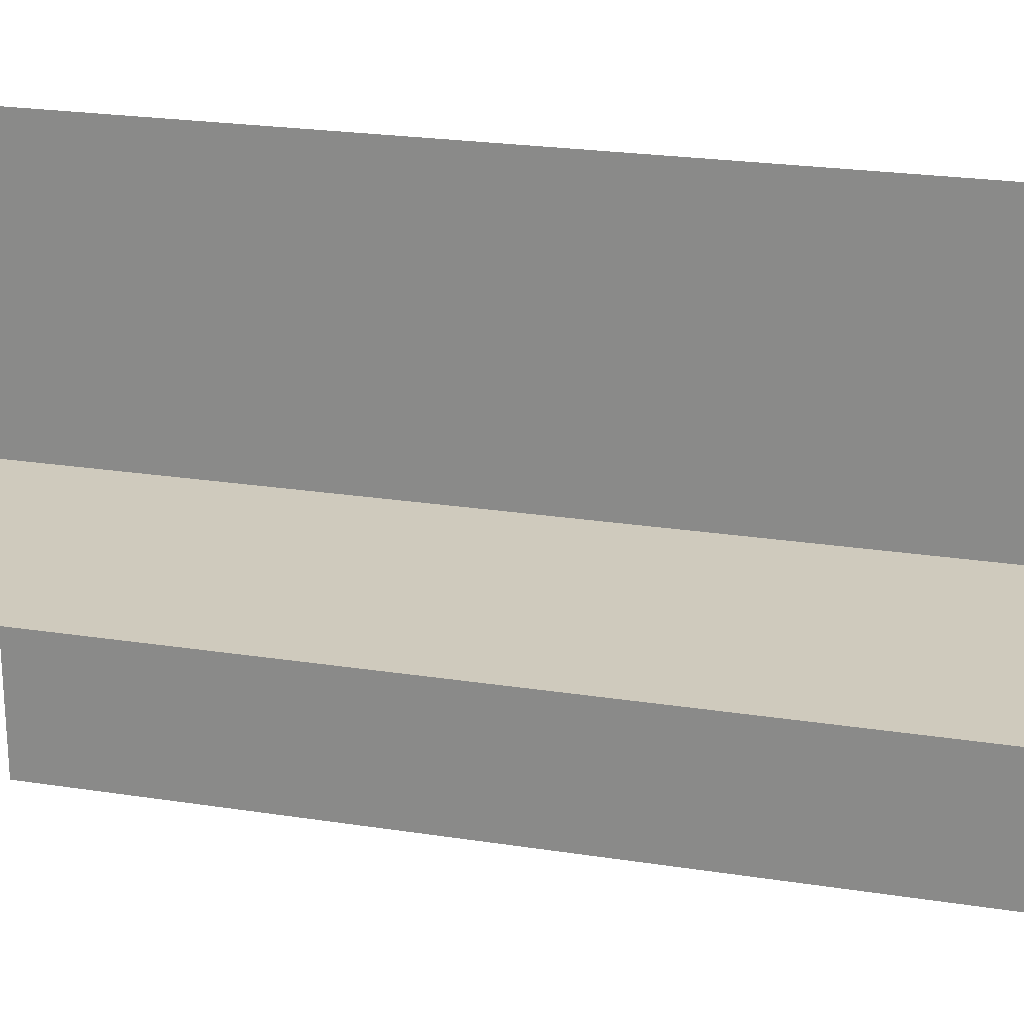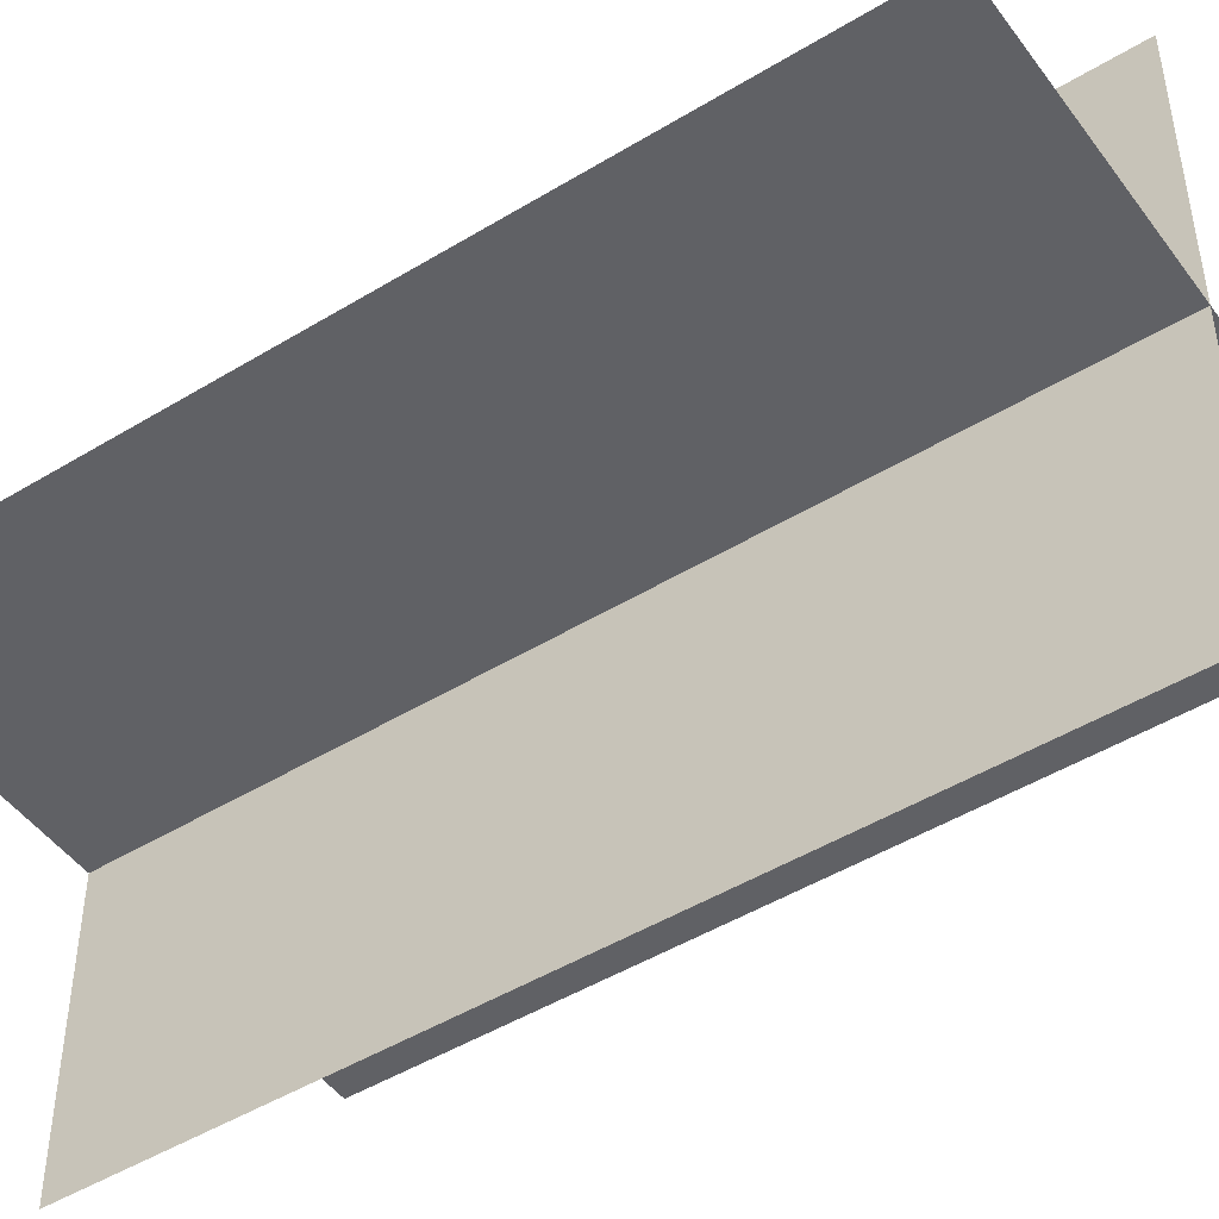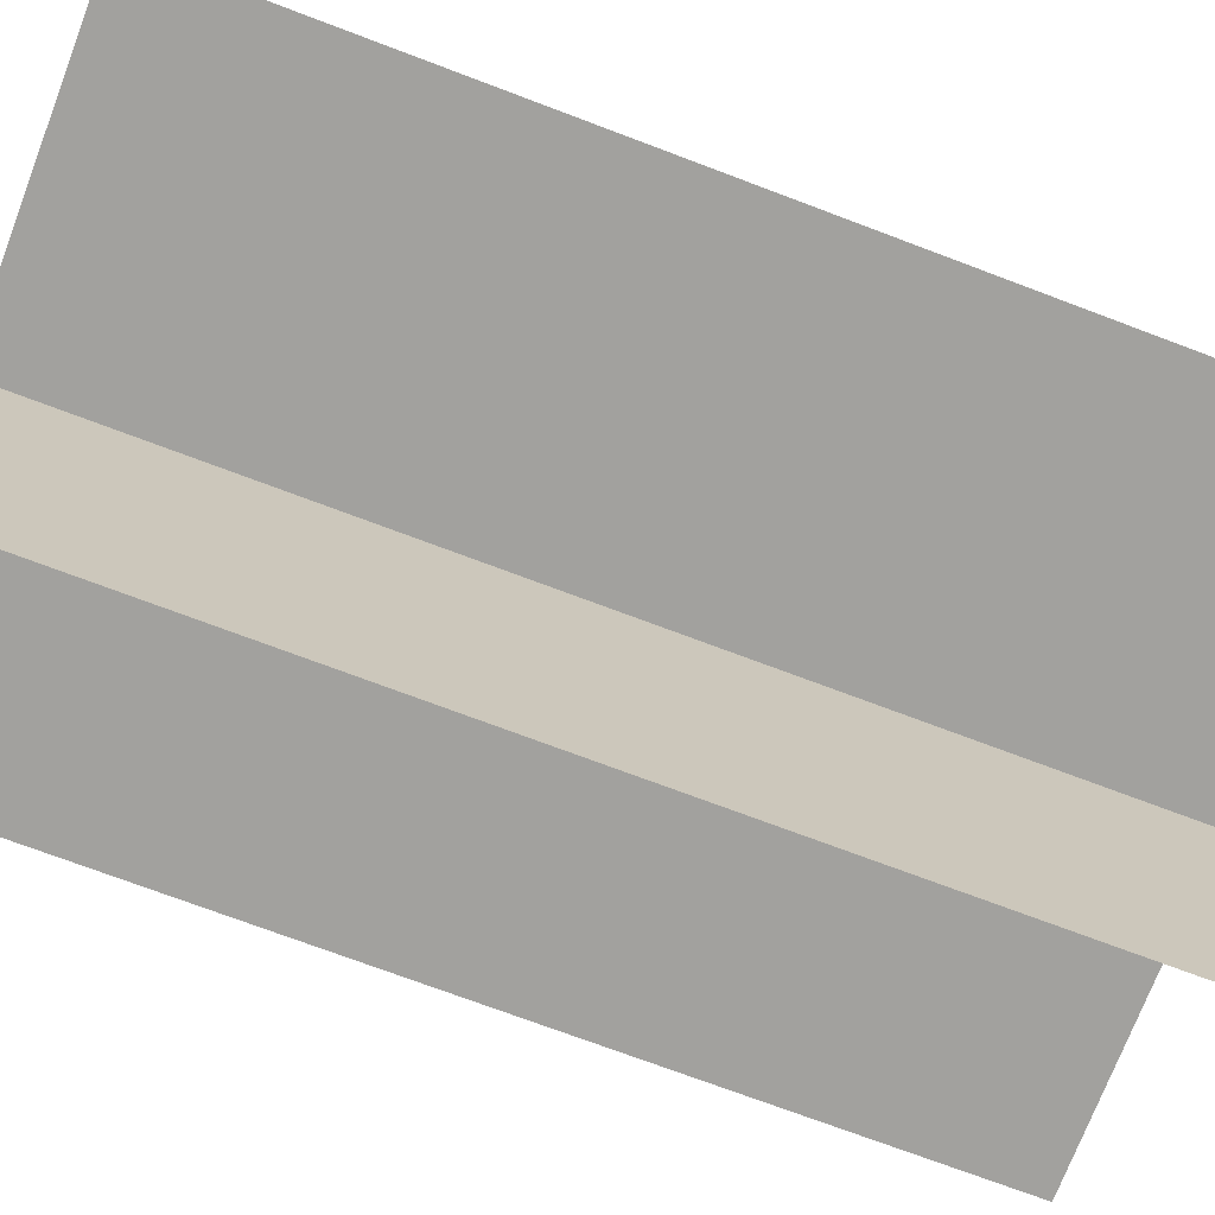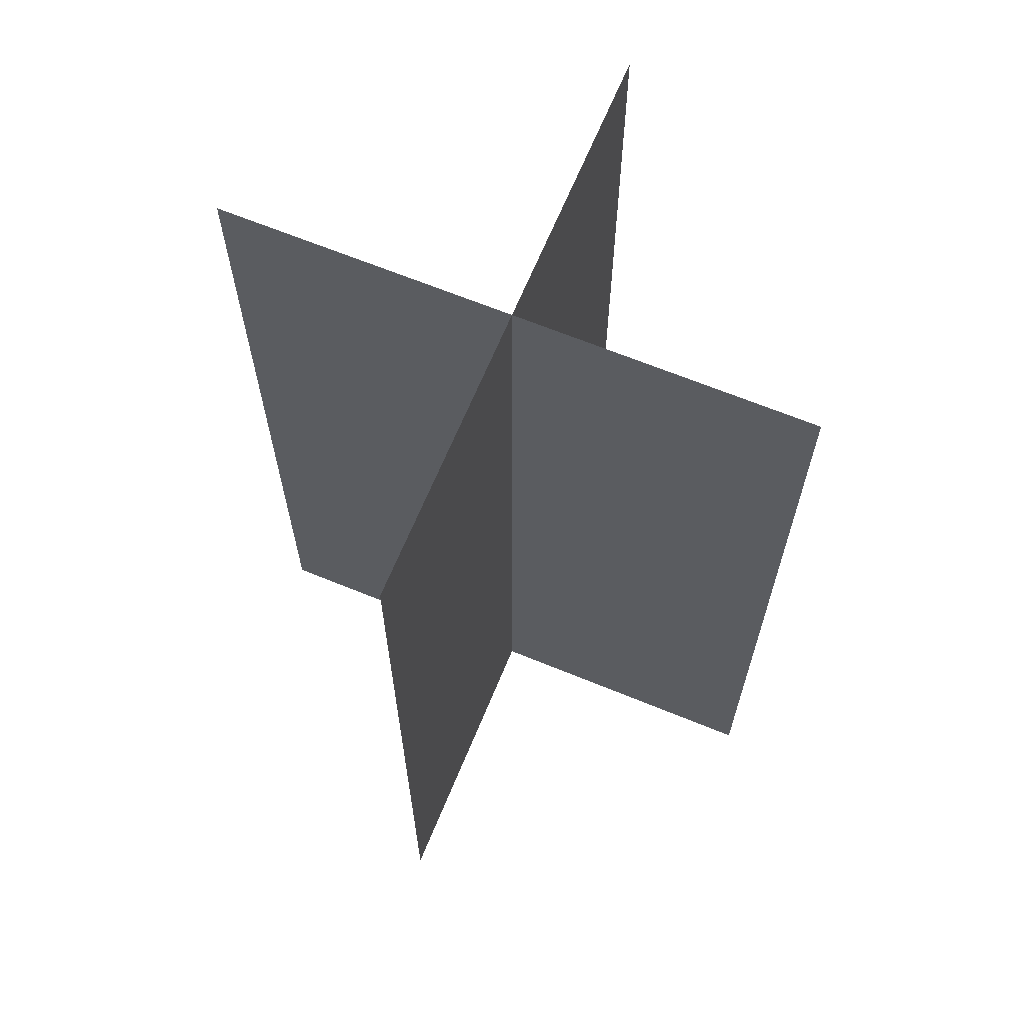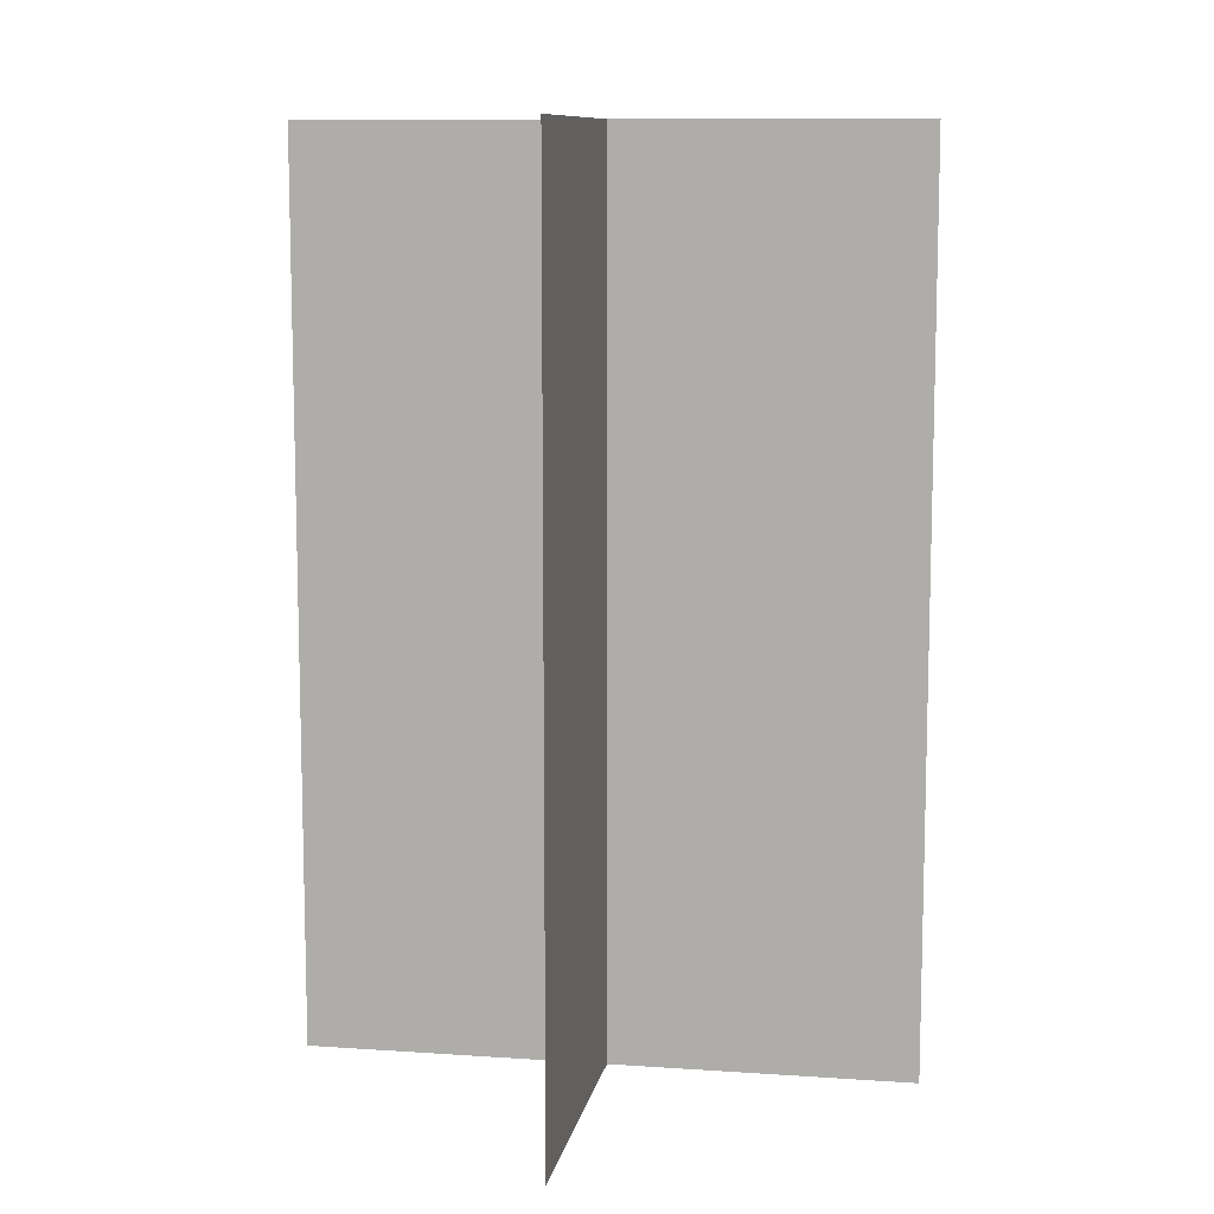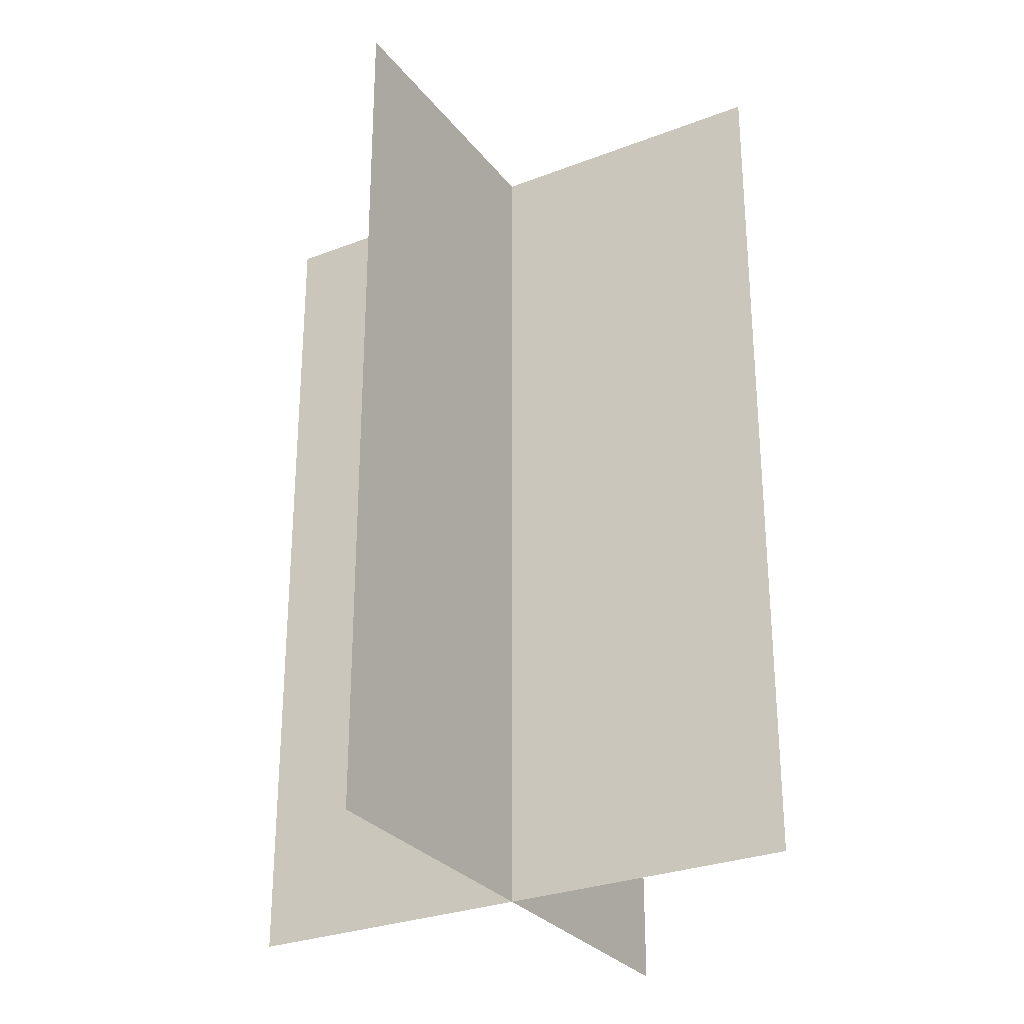
<metadata>
{"format":"obj","ext":"obj","renderer":"f3d","projection":"perspective","resolution":1024,"background":"white","views":[{"elev":23.0,"azim":104.9,"up":"+Y"},{"elev":-47.7,"azim":-55.6,"up":"+Y"},{"elev":-72.0,"azim":-110.8,"up":"+Y"},{"elev":66.2,"azim":-67.6,"up":"+Z"},{"elev":10.0,"azim":10.0,"up":"+Z"},{"elev":-28.7,"azim":-150.0,"up":"+Z"}]}
</metadata>
<code>
g islands_sniper_grass_big42
v 30.22 47.5 40
v 30.22 47.5 41.5
v 31.22 47.5 41.5
v 31.22 47.5 40
v 30.72 48 40
v 30.72 48 41.5
v 30.72 47 41.5
v 30.72 47 40
g islands_sniper_grass_big42_0
f 3 2 1
f 4 3 1
f 7 6 5
f 8 7 5

</code>
